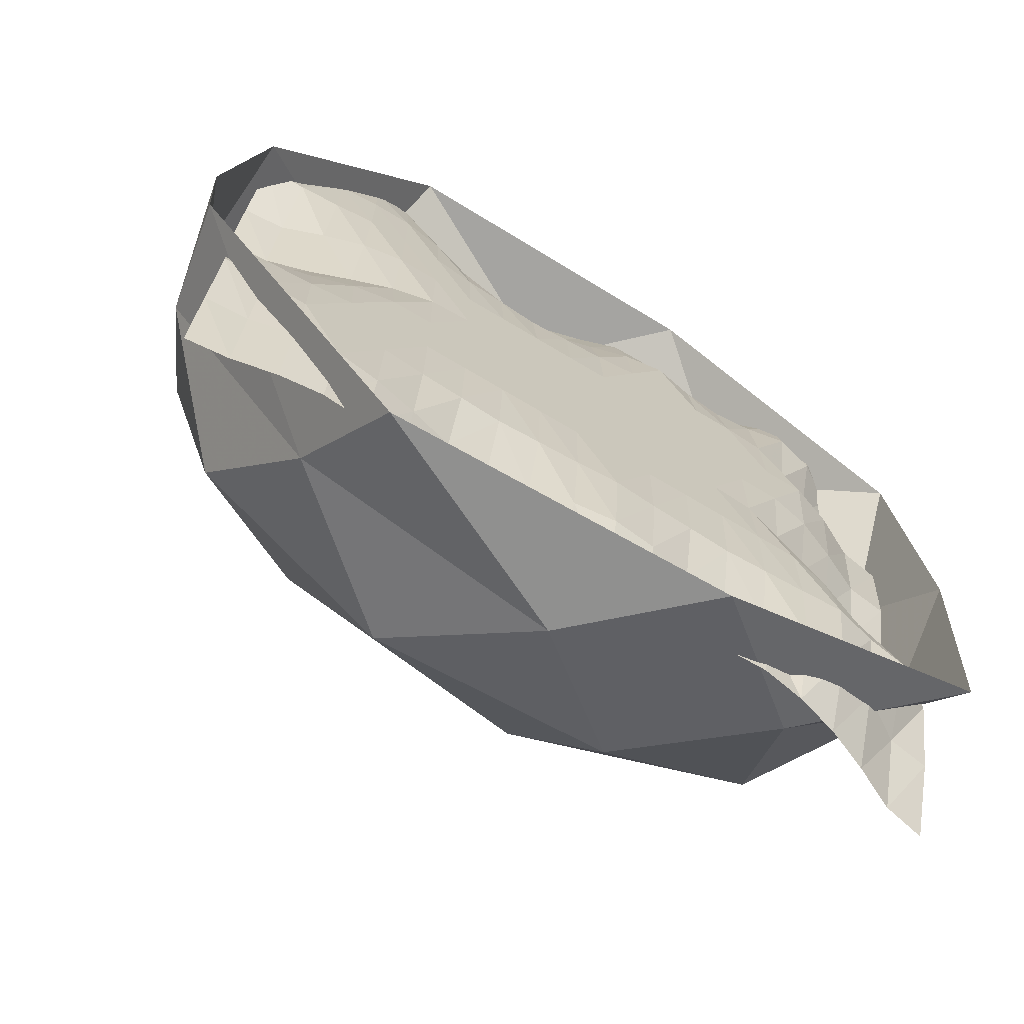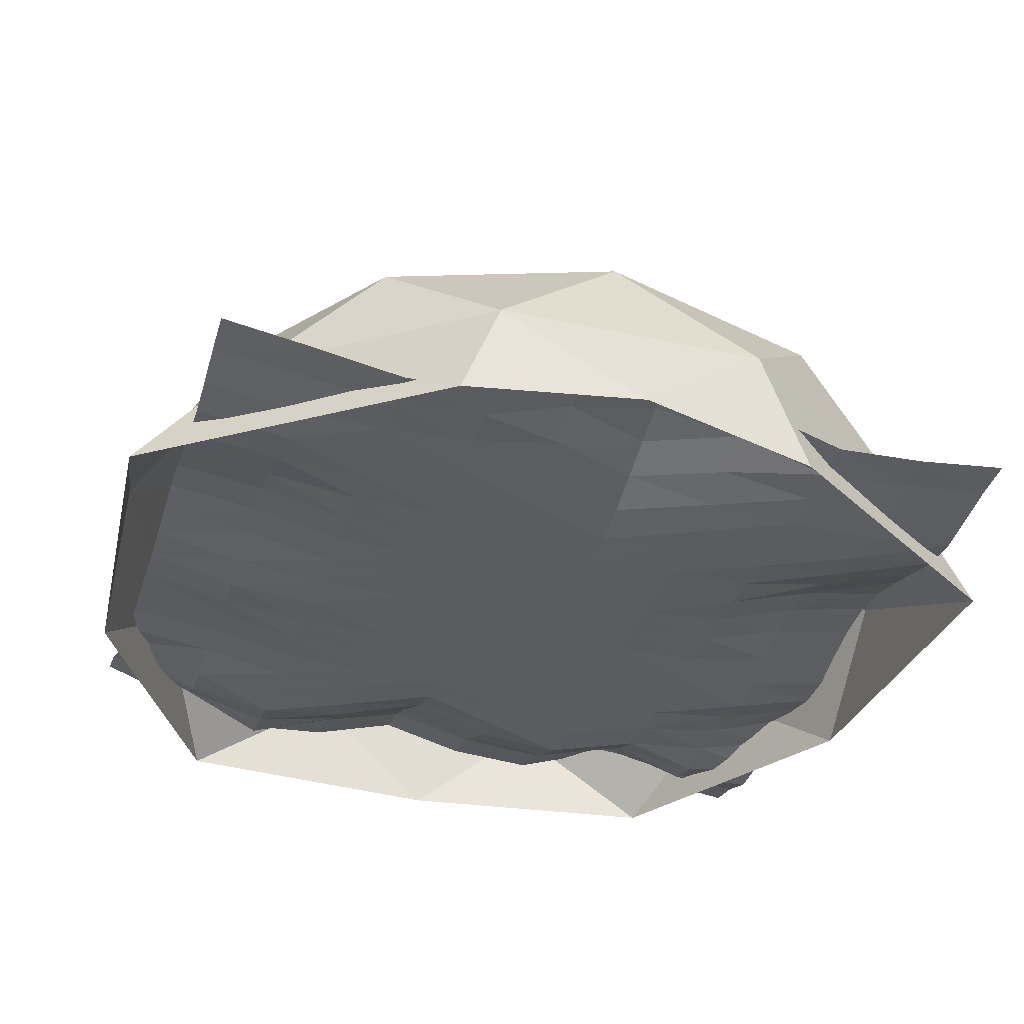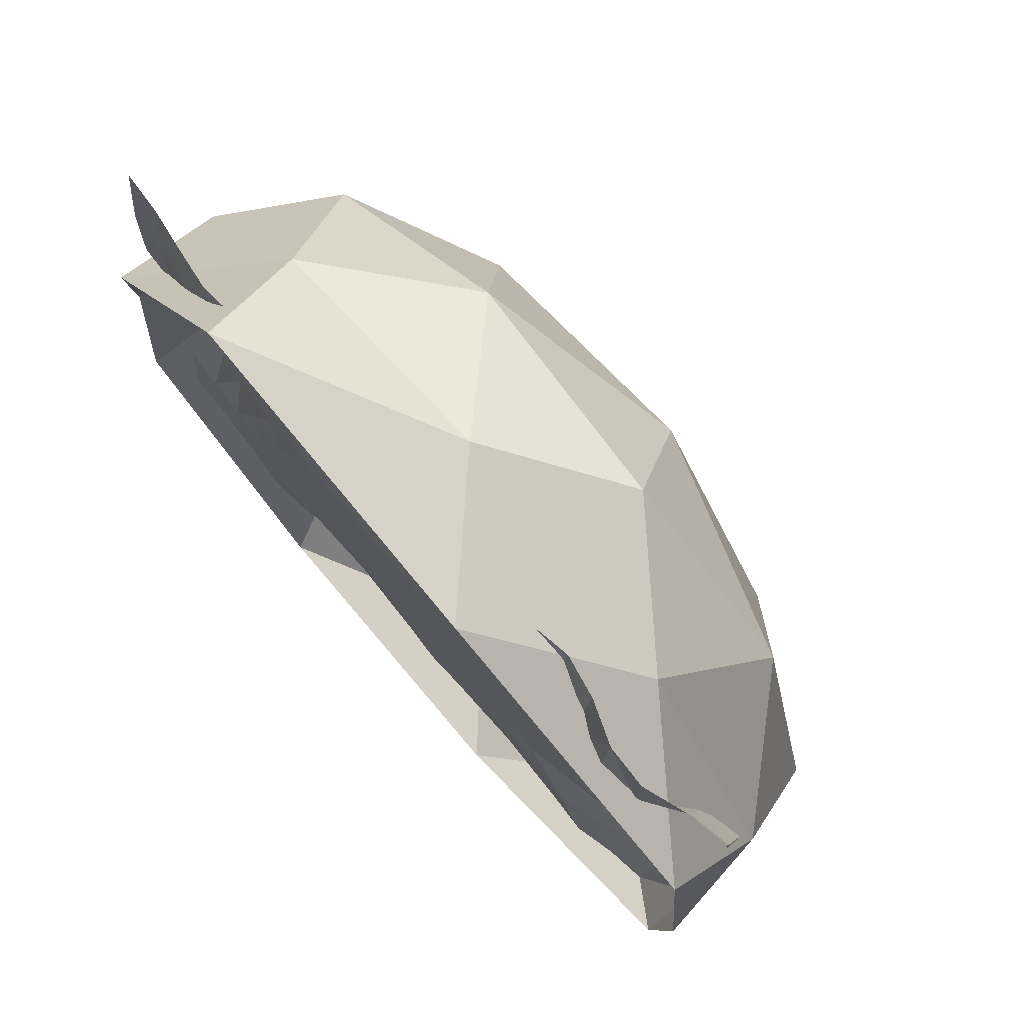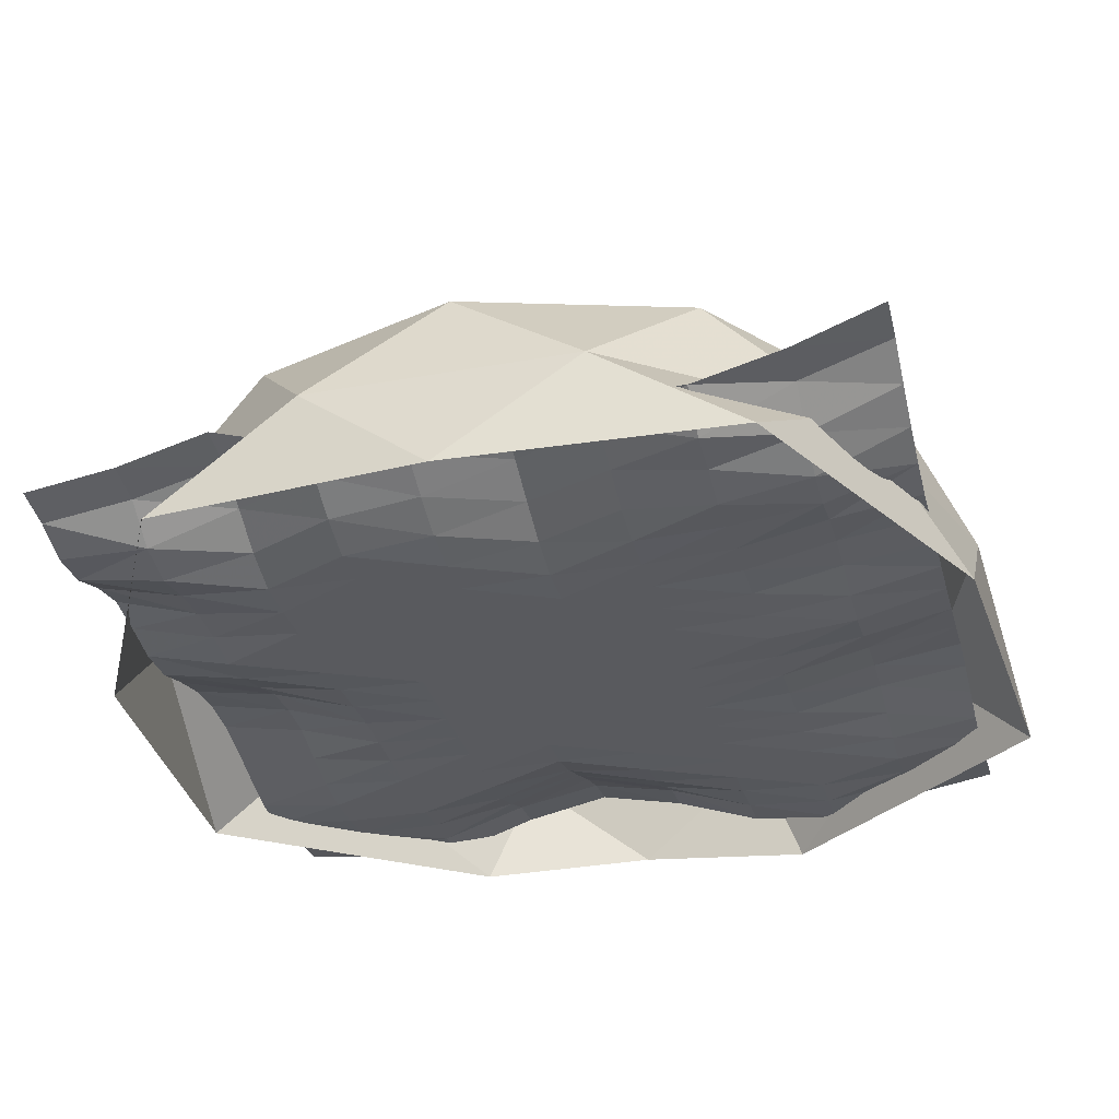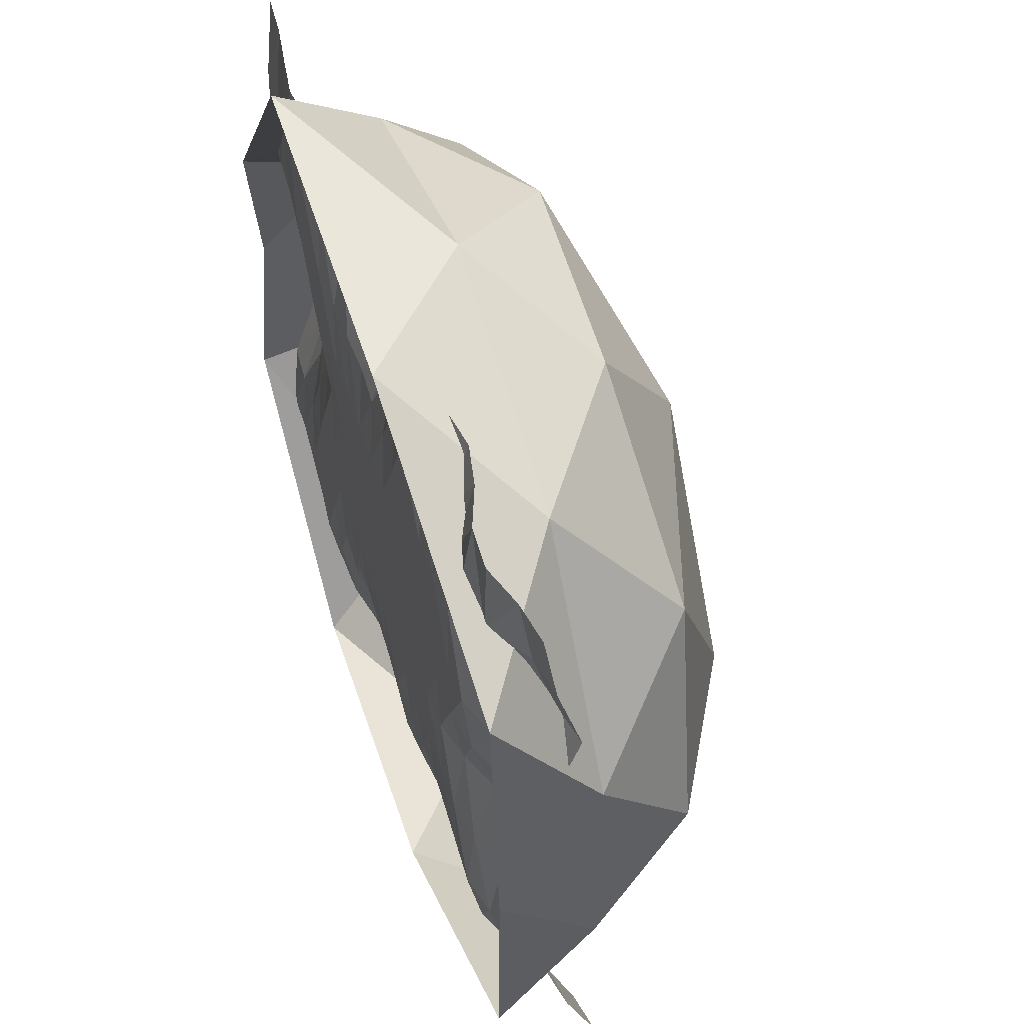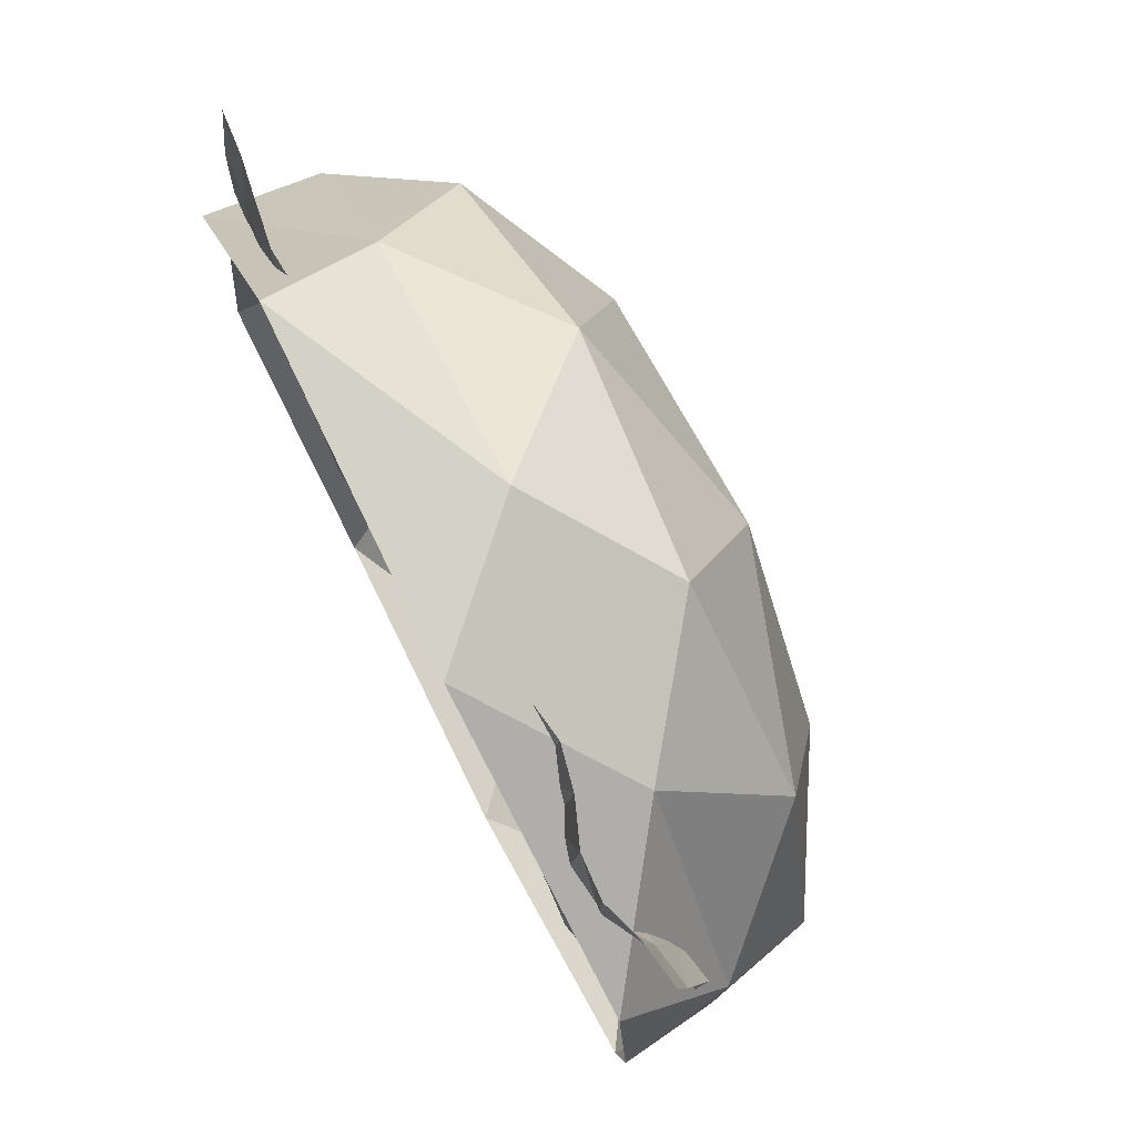
<metadata>
{"format":"obj","ext":"obj","renderer":"f3d","projection":"perspective","resolution":1024,"background":"white","views":[{"elev":-70.6,"azim":-30.9,"up":"+Z"},{"elev":-34.0,"azim":-106.5,"up":"+Y"},{"elev":77.0,"azim":49.7,"up":"+Z"},{"elev":-31.4,"azim":104.5,"up":"+Y"},{"elev":54.0,"azim":71.6,"up":"+Z"},{"elev":77.8,"azim":63.7,"up":"+Z"}]}
</metadata>
<code>
o Grid
v -1933 151.6 -1936
v -1729 131.7 -1936
v -1525 90.39 -1936
v -1322 68.93 -1936
v -1118 82.25 -1936
v -914.3 129.7 -1936
v -710.6 169.2 -1936
v -506.8 185.4 -1936
v -303.1 170.7 -1936
v -99.4 155.4 -1936
v 104.3 150.4 -1936
v 308 153.2 -1936
v 511.8 161.5 -1936
v 715.5 172.3 -1936
v 919.2 168.5 -1936
v 1123 202 -1936
v 1327 260.6 -1936
v 1530 345.9 -1936
v 1734 445.5 -1936
v 1938 488 -1936
v 1938 327.5 -1506
v 1734 298.7 -1506
v 1530 167.2 -1506
v 1327 73.52 -1506
v 1123 60.27 -1506
v 919.2 105.4 -1506
v 715.5 115.6 -1506
v 511.8 105.4 -1506
v 308 59.49 -1506
v 104.3 40.85 -1506
v -99.4 63.67 -1506
v -303.1 113.5 -1506
v -506.8 124.4 -1506
v -710.6 113.5 -1506
v -914.3 63.51 -1506
v -1118 21.39 -1506
v -1322 0.5771 -1506
v -1525 22.3 -1506
v -1729 68.78 -1506
v -1933 80.39 -1506
v -1933 0.7202 -1076
v -1729 0 -1076
v -1525 0 -1076
v -1322 0 -1076
v -1118 0 -1076
v -914.3 11.33 -1076
v -710.6 17.77 -1076
v -506.8 25.36 -1076
v -303.1 17.77 -1076
v -99.4 11.33 -1076
v 104.3 0 -1076
v 308 10.53 -1076
v 511.8 16.51 -1076
v 715.5 23.56 -1076
v 919.2 16.51 -1076
v 1123 10.53 -1076
v 1327 0 -1076
v 1530 50.99 -1076
v 1734 79.19 -1076
v 1938 215.6 -1076
v 1938 238.4 -645.6
v 1734 217.5 -645.6
v 1530 121.7 -645.6
v 1327 40.99 -645.6
v 1123 0.925 -645.6
v 919.2 0 -645.6
v 715.5 0 -645.6
v 511.8 0 -645.6
v 308 0 -645.6
v 104.3 0 -645.6
v -99.4 0 -645.6
v -303.1 0 -645.6
v -506.8 0 -645.6
v -710.6 0 -645.6
v -914.3 0 -645.6
v -1118 0 -645.6
v -1322 0 -645.6
v -1525 16.73 -645.6
v -1729 26.23 -645.6
v -1933 37.43 -645.6
v -1933 183.6 -215.5
v -1729 167.5 -215.5
v -1525 93.73 -215.5
v -1322 31.57 -215.5
v -1118 0.7124 -215.5
v -914.3 0 -215.5
v -710.6 0 -215.5
v -506.8 0 -215.5
v -303.1 0 -215.5
v -99.4 0 -215.5
v 104.3 0 -215.5
v 308 0 -215.5
v 511.8 0 -215.5
v 715.5 0 -215.5
v 919.2 8.264 -215.5
v 1123 64.85 -215.5
v 1327 153.5 -215.5
v 1530 248.5 -215.5
v 1734 324.3 -215.5
v 1938 355.3 -215.5
v 1938 240.1 214.5
v 1734 217.5 214.5
v 1530 121.7 214.5
v 1327 40.99 214.5
v 1123 0.925 214.5
v 919.2 0 214.5
v 715.5 0 214.5
v 511.8 0 214.5
v 308 0 214.5
v 104.3 0 214.5
v -99.4 0 214.5
v -303.1 0 214.5
v -506.8 0 214.5
v -710.6 0 214.5
v -914.3 6.365 214.5
v -1118 49.94 214.5
v -1322 118.2 214.5
v -1525 191.4 214.5
v -1729 249.8 214.5
v -1933 273.6 214.5
v -1933 183.6 644.6
v -1729 167.5 644.6
v -1525 93.73 644.6
v -1322 31.57 644.6
v -1118 0.7124 644.6
v -914.3 0 644.6
v -710.6 0 644.6
v -506.8 0 644.6
v -303.1 0 644.6
v -99.4 0 644.6
v 104.3 0 644.6
v 308 0 644.6
v 511.8 0 644.6
v 715.5 0 644.6
v 919.2 0 644.6
v 1123 0 644.6
v 1327 0.2149 644.6
v 1530 70.85 644.6
v 1734 175 644.6
v 1938 205.9 644.6
v 1938 344.9 1075
v 1734 299.5 1075
v 1530 195.9 1075
v 1327 82.5 1075
v 1123 8.021 1075
v 919.2 0 1075
v 715.5 0 1075
v 511.8 0 1075
v 308 0 1075
v 104.3 15.17 1075
v -99.4 23.79 1075
v -303.1 33.95 1075
v -506.8 23.79 1075
v -710.6 15.17 1075
v -914.3 0 1075
v -1118 0 1075
v -1322 0 1075
v -1525 16.73 1075
v -1729 26.23 1075
v -1933 37.81 1075
v -1933 53.35 1505
v -1729 45.65 1505
v -1525 14.8 1505
v -1322 0.0627 1505
v -1118 0.6462 1505
v -914.3 28.63 1505
v -710.6 85.02 1505
v -506.8 151.9 1505
v -303.1 166.6 1505
v -99.4 151.9 1505
v 104.3 85.02 1505
v 308 28.63 1505
v 511.8 0.6462 1505
v 715.5 37.85 1505
v 919.2 54.32 1505
v 1123 37.85 1505
v 1327 0.2149 1505
v 1530 50.73 1505
v 1734 188.5 1505
v 1938 227.4 1505
v 1938 163.8 1935
v 1734 127.8 1935
v 1530 58.56 1935
v 1327 66.81 1935
v 1123 143.3 1935
v 919.2 183.7 1935
v 715.5 149 1935
v 511.8 104.6 1935
v 308 108.2 1935
v 104.3 173.6 1935
v -99.4 226.6 1935
v -303.1 248.2 1935
v -506.8 226.6 1935
v -710.6 173.6 1935
v -914.3 107.2 1935
v -1118 47.63 1935
v -1322 29.53 1935
v -1525 57.15 1935
v -1729 87.39 1935
v -1933 100.6 1935
f 162 199 161
f 199 200 161
f 163 198 162
f 198 199 162
f 164 197 163
f 197 198 163
f 165 196 197
f 165 197 164
f 166 195 196
f 166 196 165
f 167 194 195
f 167 195 166
f 168 193 194
f 168 194 167
f 169 192 193
f 169 193 168
f 170 191 169
f 191 192 169
f 171 190 170
f 190 191 170
f 172 189 171
f 189 190 171
f 173 188 172
f 188 189 172
f 174 187 188
f 174 188 173
f 175 186 187
f 175 187 174
f 176 185 175
f 185 186 175
f 177 184 176
f 184 185 176
f 178 183 184
f 178 184 177
f 179 182 178
f 182 183 178
f 180 181 179
f 181 182 179
f 141 180 142
f 180 179 142
f 142 179 143
f 179 178 143
f 143 178 144
f 178 177 144
f 144 177 145
f 177 176 145
f 145 176 146
f 176 175 146
f 146 175 174
f 146 174 147
f 147 174 173
f 147 173 148
f 148 173 149
f 173 172 149
f 149 172 150
f 172 171 150
f 150 171 151
f 171 170 151
f 151 170 152
f 170 169 152
f 152 169 168
f 152 168 153
f 153 168 167
f 153 167 154
f 154 167 166
f 154 166 155
f 155 166 165
f 155 165 156
f 156 165 164
f 156 164 157
f 157 164 163
f 157 163 158
f 158 163 159
f 163 162 159
f 159 162 160
f 162 161 160
f 122 159 160
f 122 160 121
f 123 158 159
f 123 159 122
f 124 157 158
f 124 158 123
f 125 156 157
f 125 157 124
f 126 155 156
f 126 156 125
f 127 154 155
f 127 155 126
f 128 153 154
f 128 154 127
f 129 152 153
f 129 153 128
f 130 151 129
f 151 152 129
f 131 150 130
f 150 151 130
f 132 149 131
f 149 150 131
f 133 148 149
f 133 149 132
f 134 147 148
f 134 148 133
f 135 146 147
f 135 147 134
f 136 145 146
f 136 146 135
f 137 144 145
f 137 145 136
f 138 143 144
f 138 144 137
f 139 142 143
f 139 143 138
f 140 141 142
f 140 142 139
f 101 140 102
f 140 139 102
f 102 139 103
f 139 138 103
f 103 138 104
f 138 137 104
f 104 137 105
f 137 136 105
f 105 136 106
f 136 135 106
f 106 135 134
f 106 134 107
f 107 134 133
f 107 133 108
f 108 133 132
f 108 132 109
f 109 132 131
f 109 131 110
f 110 131 130
f 110 130 111
f 111 130 129
f 111 129 112
f 112 129 128
f 112 128 113
f 113 128 127
f 113 127 114
f 114 127 126
f 114 126 115
f 115 126 125
f 115 125 116
f 116 125 124
f 116 124 117
f 117 124 123
f 117 123 118
f 118 123 122
f 118 122 119
f 119 122 121
f 119 121 120
f 82 119 81
f 119 120 81
f 83 118 82
f 118 119 82
f 84 117 83
f 117 118 83
f 85 116 84
f 116 117 84
f 86 115 85
f 115 116 85
f 87 114 86
f 114 115 86
f 88 113 114
f 88 114 87
f 89 112 113
f 89 113 88
f 90 111 112
f 90 112 89
f 91 110 111
f 91 111 90
f 92 109 110
f 92 110 91
f 93 108 109
f 93 109 92
f 94 107 108
f 94 108 93
f 95 106 94
f 106 107 94
f 96 105 95
f 105 106 95
f 97 104 96
f 104 105 96
f 98 103 97
f 103 104 97
f 99 102 98
f 102 103 98
f 100 101 99
f 101 102 99
f 61 100 99
f 61 99 62
f 62 99 98
f 62 98 63
f 63 98 97
f 63 97 64
f 64 97 96
f 64 96 65
f 65 96 95
f 65 95 66
f 66 95 94
f 66 94 67
f 67 94 93
f 67 93 68
f 68 93 92
f 68 92 69
f 69 92 91
f 69 91 70
f 70 91 90
f 70 90 71
f 71 90 89
f 71 89 72
f 72 89 88
f 72 88 73
f 73 88 87
f 73 87 74
f 74 87 86
f 74 86 75
f 75 86 76
f 86 85 76
f 76 85 77
f 85 84 77
f 77 84 78
f 84 83 78
f 78 83 79
f 83 82 79
f 79 82 80
f 82 81 80
f 42 79 41
f 79 80 41
f 43 78 42
f 78 79 42
f 44 77 43
f 77 78 43
f 45 76 77
f 45 77 44
f 46 75 45
f 75 76 45
f 47 74 46
f 74 75 46
f 48 73 47
f 73 74 47
f 49 72 73
f 49 73 48
f 50 71 72
f 50 72 49
f 51 70 71
f 51 71 50
f 52 69 51
f 69 70 51
f 53 68 52
f 68 69 52
f 54 67 53
f 67 68 53
f 55 66 67
f 55 67 54
f 56 65 66
f 56 66 55
f 57 64 65
f 57 65 56
f 58 63 64
f 58 64 57
f 59 62 63
f 59 63 58
f 60 61 62
f 60 62 59
f 21 60 22
f 60 59 22
f 22 59 23
f 59 58 23
f 23 58 24
f 58 57 24
f 24 57 25
f 57 56 25
f 25 56 55
f 25 55 26
f 26 55 54
f 26 54 27
f 27 54 28
f 54 53 28
f 28 53 29
f 53 52 29
f 29 52 30
f 52 51 30
f 30 51 50
f 30 50 31
f 31 50 49
f 31 49 32
f 32 49 48
f 32 48 33
f 33 48 34
f 48 47 34
f 34 47 35
f 47 46 35
f 35 46 36
f 46 45 36
f 36 45 37
f 45 44 37
f 37 44 43
f 37 43 38
f 38 43 42
f 38 42 39
f 39 42 41
f 39 41 40
f 40 1 2
f 40 2 39
f 3 38 39
f 3 39 2
f 4 37 38
f 4 38 3
f 5 36 4
f 36 37 4
f 6 35 5
f 35 36 5
f 7 34 6
f 34 35 6
f 8 33 7
f 33 34 7
f 9 32 33
f 9 33 8
f 10 31 32
f 10 32 9
f 11 30 31
f 11 31 10
f 12 29 11
f 29 30 11
f 13 28 12
f 28 29 12
f 14 27 13
f 27 28 13
f 15 26 27
f 15 27 14
f 16 25 26
f 16 26 15
f 17 24 16
f 24 25 16
f 18 23 17
f 23 24 17
f 19 22 18
f 22 23 18
f 20 21 19
f 21 22 19
o Icosphere
v 1930 -59.1 1353
v -1067 -109.3 2181
v -2143 -41.57 16.34
v -1079 -84.06 -2203
v 1969 -45.81 -1361
v 564.8 915.9 1785
v -1533 915.9 1104
v -1533 915.9 -1102
v 564.8 915.9 -1784
v 1861 915.9 0.7252
v -15 1507 0.7252
v 549 -116.4 2075
v 2060 -66.23 13.73
v -1968 -124.2 890.5
v -2106 -124.2 -863
v 564.7 -91.31 -2095
v 1980 437.6 -647.5
v 1980 437.6 648.9
v 1218 437.6 1698
v -15 437.6 2098
v -1248 437.6 1698
v -2010 437.6 648.9
v -2010 437.6 -647.5
v -1248 437.6 -1696
v -15 437.6 -2097
v 1218 437.6 -1696
v 1429 999.8 1050
v -566.4 999.8 1698
v -1799 999.8 0.7252
v -566.4 999.8 -1696
v 1429 999.8 -1048
v 1088 1347 0.7252
v 325.8 1347 1050
v -907.2 1347 648.9
v -907.2 1347 -647.5
v 325.8 1347 -1048
f 213 201 218
f 213 218 217
f 210 217 218
f 217 205 213
f 220 212 202
f 212 220 219
f 206 219 220
f 219 201 212
f 222 214 203
f 214 222 221
f 207 221 222
f 221 202 214
f 224 215 204
f 215 224 223
f 208 223 224
f 223 203 215
f 226 216 205
f 216 226 225
f 209 225 226
f 225 204 216
f 227 219 206
f 219 227 218
f 210 218 227
f 218 201 219
f 228 221 207
f 221 228 220
f 206 220 228
f 220 202 221
f 229 223 208
f 223 229 222
f 207 222 229
f 222 203 223
f 230 225 209
f 225 230 224
f 208 224 230
f 224 204 225
f 231 217 210
f 217 231 226
f 209 226 231
f 226 205 217
f 233 227 206
f 227 233 232
f 211 232 233
f 232 210 227
f 234 228 207
f 228 234 233
f 211 233 234
f 233 206 228
f 235 229 208
f 229 235 234
f 211 234 235
f 234 207 229
f 236 230 209
f 230 236 235
f 211 235 236
f 235 208 230
f 232 231 210
f 231 232 236
f 211 236 232
f 236 209 231

</code>
